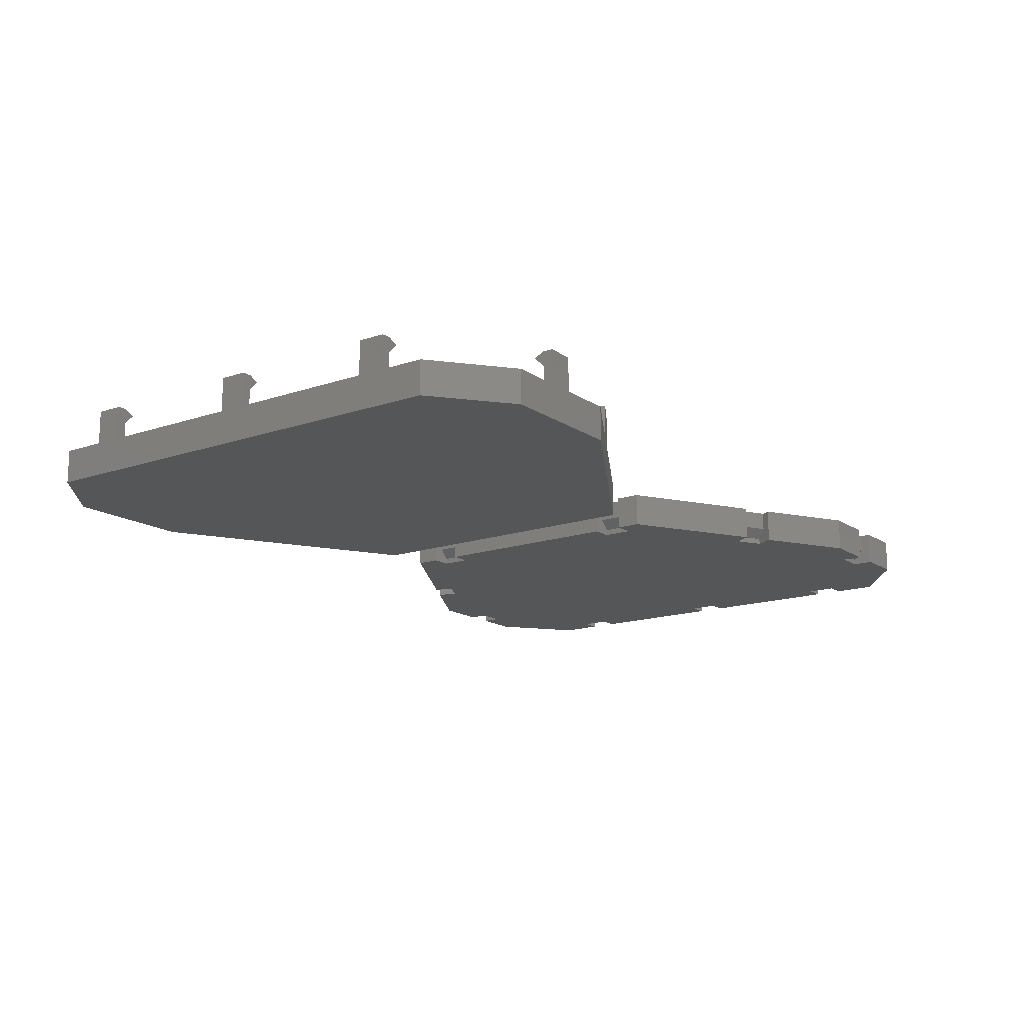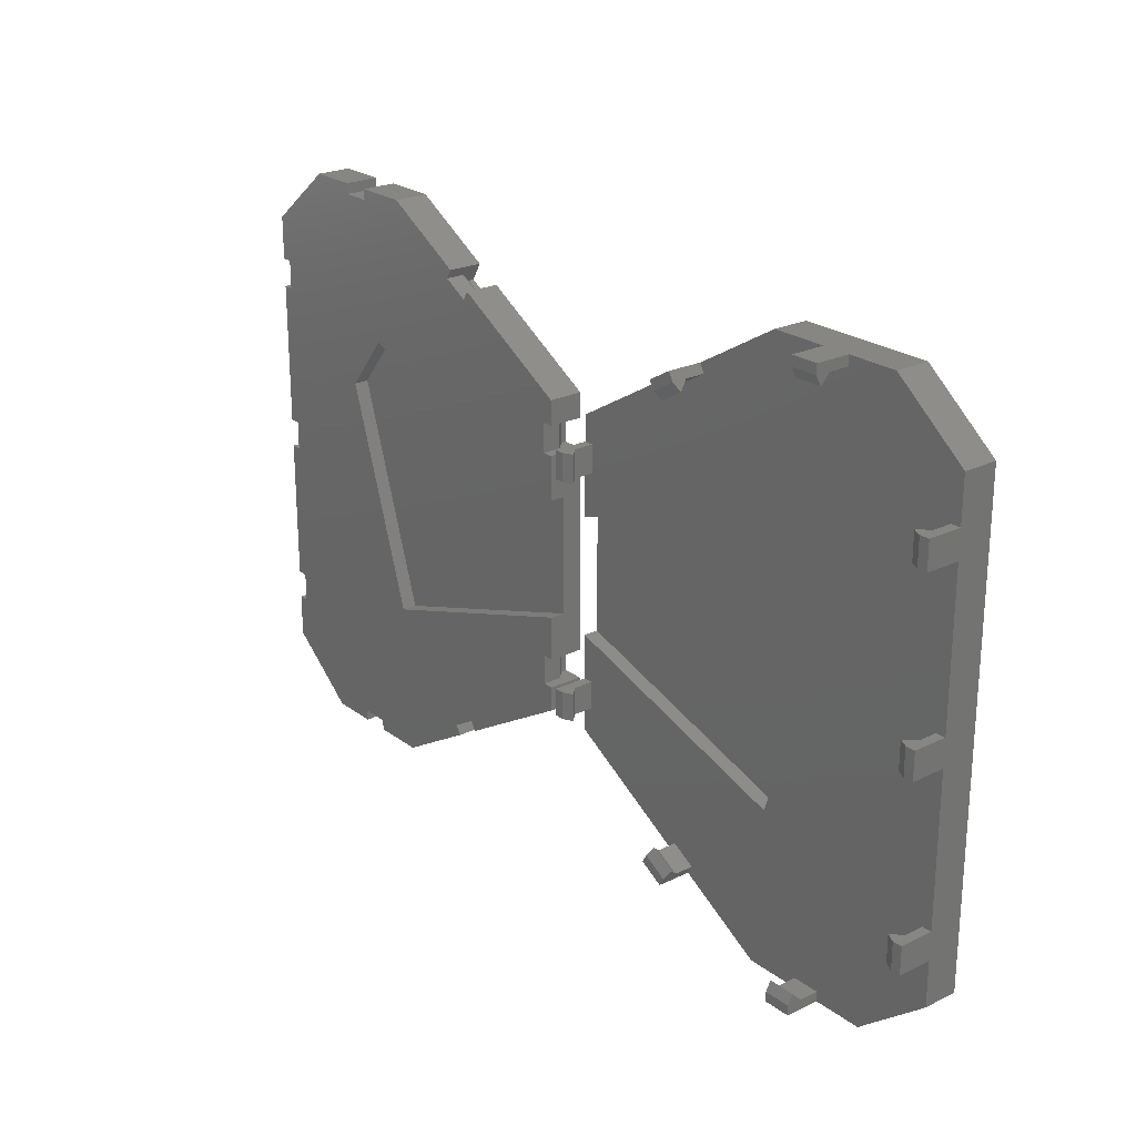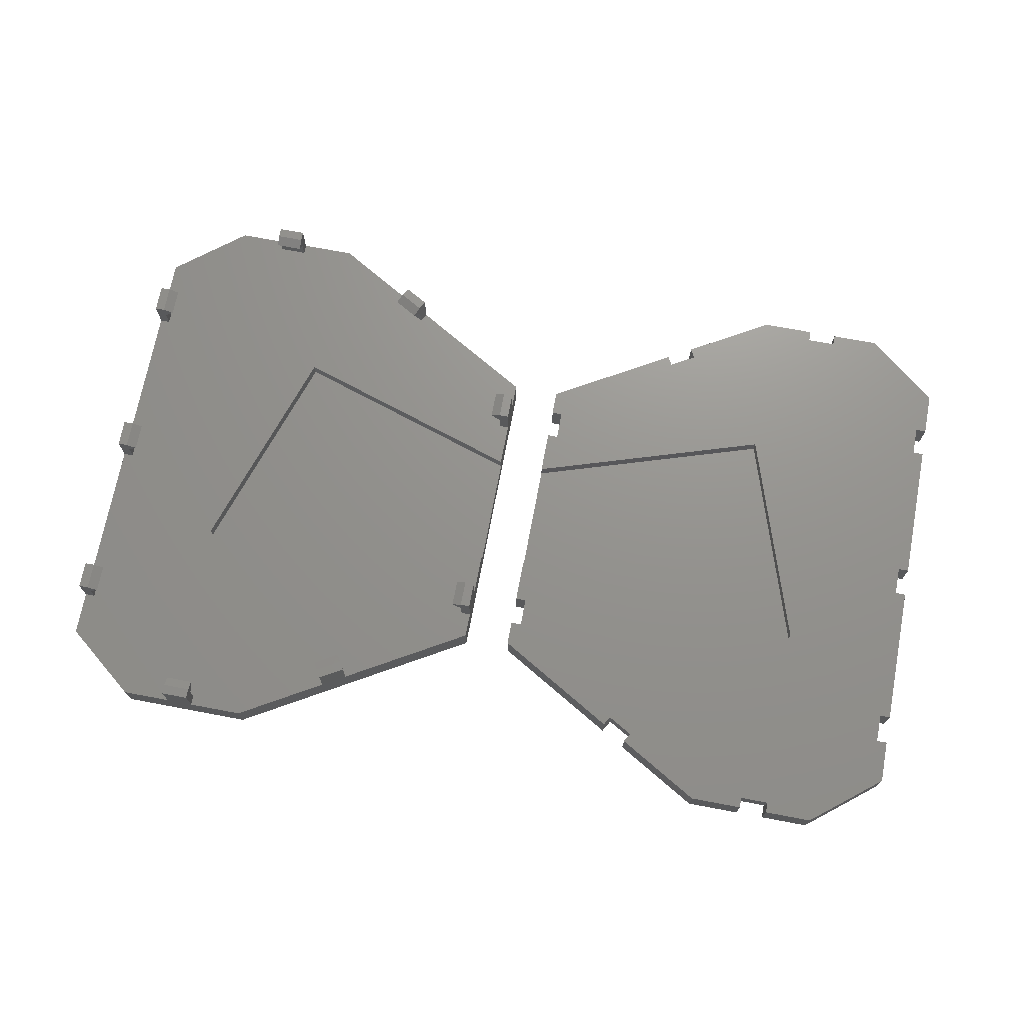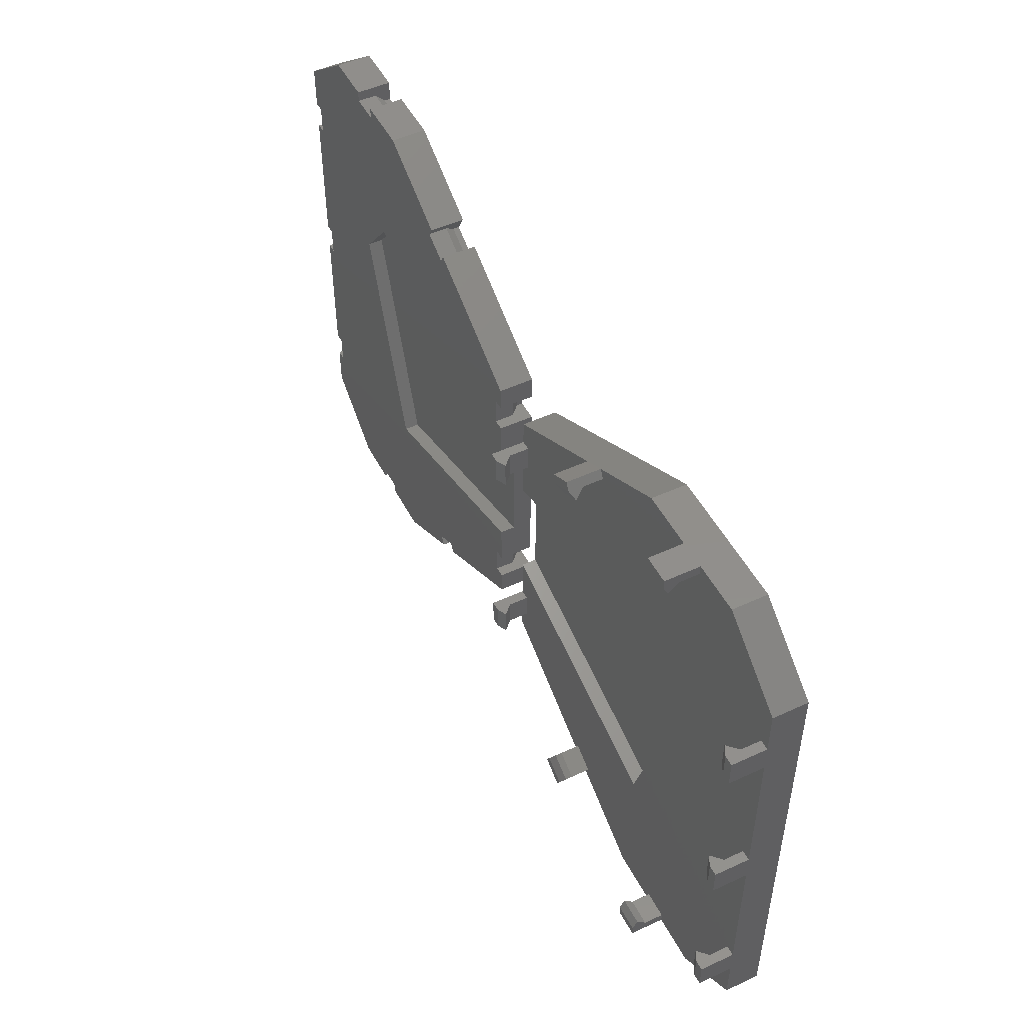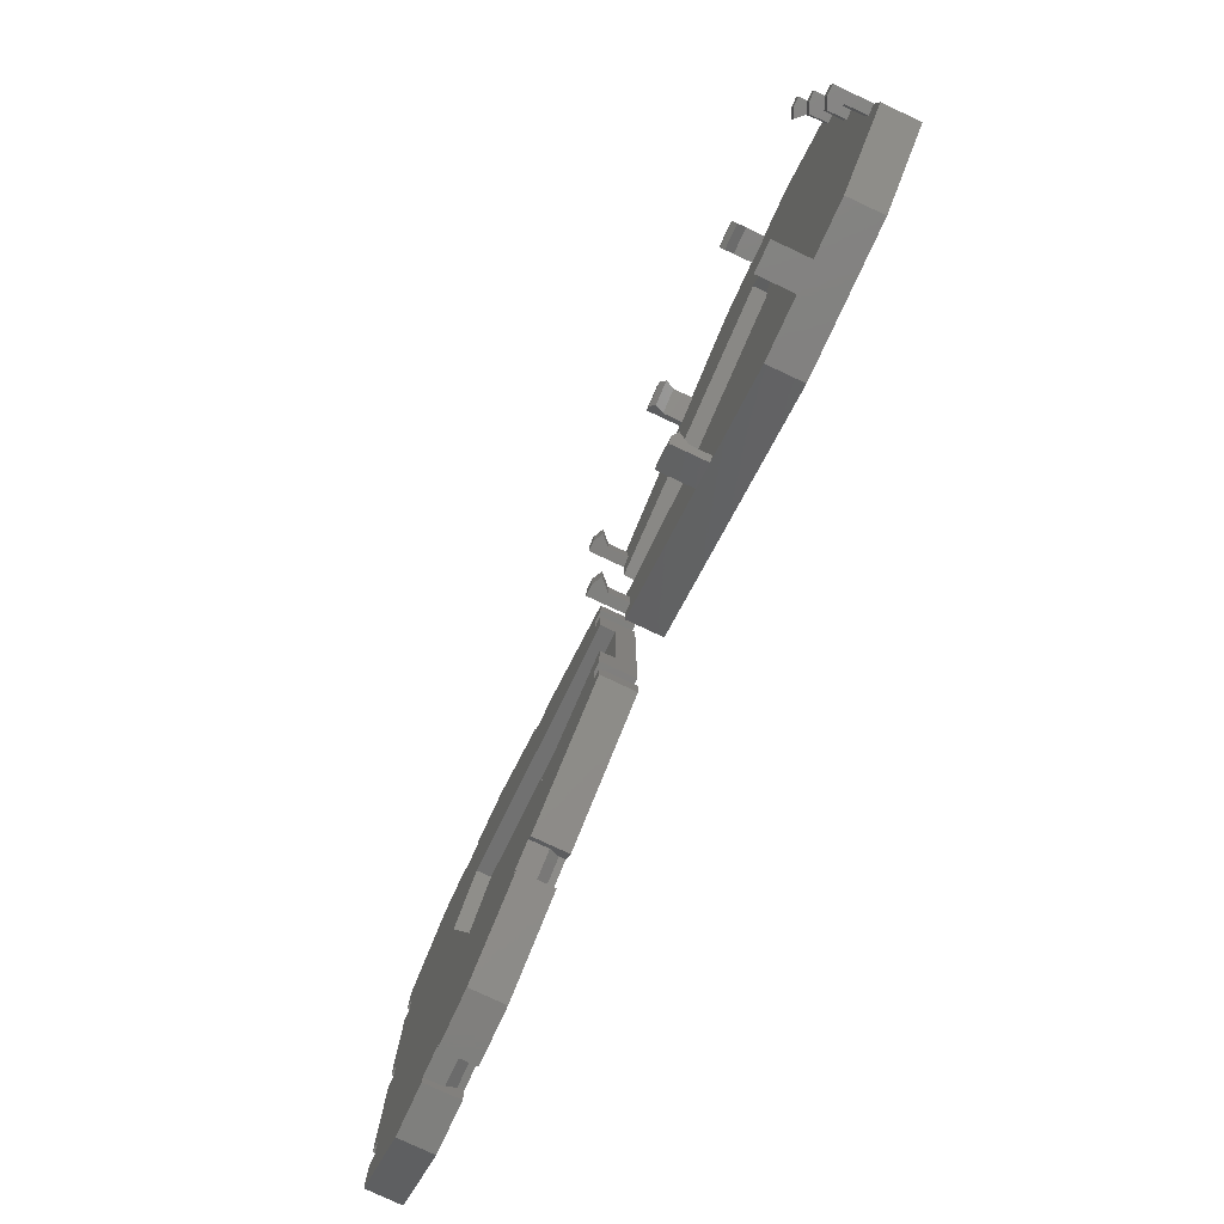
<metadata>
{"format":"stl","ext":"stl","renderer":"f3d","projection":"perspective","resolution":1024,"background":"white","views":[{"elev":-15.5,"azim":125.9,"up":"+Z"},{"elev":23.5,"azim":51.0,"up":"+Y"},{"elev":71.3,"azim":-169.3,"up":"+Z"},{"elev":50.0,"azim":63.1,"up":"+Y"},{"elev":-79.8,"azim":65.0,"up":"+Y"}]}
</metadata>
<code>
# stl→obj: 280 verts, 552 faces
v 40 30 0
v 34.9 30 3.5
v 40 30 3.5
v 32.1 30 3.5
v 26.5 30 0
v 26.5 30 3.5
v 32.1 30 7
v 34.9 30 7
v 47.5 24 0
v 47.5 24 3.5
v 26.5 -30 0
v 47.5 -24 0
v 40 -30 0
v 2.5 -16 0
v 2.5 16 0
v 47.5 -16.6 7
v 47.5 -19.4 7
v 47.5 -16.6 3.5
v 47.5 1.4 7
v 47.5 -1.4 7
v 47.5 1.4 3.5
v 47.5 19.4 7
v 47.5 16.6 7
v 47.5 19.4 3.5
v 47.5 16.6 3.5
v 47.5 -1.4 3.5
v 47.5 -19.4 3.5
v 47.5 -24 3.5
v 17.71 -24.88 3.5
v 15.3 -23.46 3.5
v 17.72 -24.88 3.5
v 15.29 -23.48 3.5
v 46.5 19.4 3.5
v 30.4 14.5 3.5
v 46.5 16.6 3.5
v 34.9 9 3.5
v 46.5 1.4 3.5
v 46.5 -1.4 3.5
v 27.4 -14 3.5
v 34.9 29 3.5
v 46.5 -16.6 3.5
v 46.5 -19.4 3.5
v 40 -30 3.5
v 34.9 -29 3.5
v 34.9 -30 3.5
v 15.79 22.61 3.5
v 2.5 16 3.5
v 3.5 13.4 3.5
v 2.5 13.4 3.5
v 17.72 24.88 3.5
v 18.21 24.01 3.5
v 32.1 29 3.5
v 15.3 23.46 3.5
v 3.5 10.6 3.5
v 2.5 6.03 3.5
v 2.5 10.6 3.5
v 32.1 -29 3.5
v 26.5 -30 3.5
v 32.1 -30 3.5
v 18.21 -24.01 3.5
v 15.79 -22.61 3.5
v 3.5 -13.4 3.5
v 3.5 -10.6 3.5
v 2.5 -6.032 3.5
v 2.5 -10.6 3.5
v 2.5 -16 3.5
v 2.5 -13.4 3.5
v 17.71 24.88 3.5
v 15.29 23.48 3.5
v 34.9 -30 7
v 32.1 -30 7
v 2.5 13.4 7
v 2.5 6.03 2
v 2.5 -6.032 2
v 2.5 -10.6 7
v 2.5 10.6 7
v 2.5 -13.4 7
v 27.4 -14 2
v 34.9 9 2
v 30.4 14.5 2
v 3.5 13.4 5.5
v 3.5 13.4 7
v 4.5 13.4 6.5
v 3.5 10.6 5.5
v 3.5 10.6 7
v 4.5 10.6 6.5
v 3.5 -10.6 5.5
v 3.5 -10.6 7
v 4.5 -10.6 6.5
v 3.5 -13.4 5.5
v 3.5 -13.4 7
v 4.5 -13.4 6.5
v 46.5 16.6 5.5
v 46.5 16.6 7
v 45.5 16.6 6.5
v 46.5 19.4 5.5
v 46.5 19.4 7
v 45.5 19.4 6.5
v 46.5 -1.4 5.5
v 46.5 -1.4 7
v 45.5 -1.4 6.5
v 46.5 1.4 5.5
v 46.5 1.4 7
v 45.5 1.4 6.5
v 46.5 -19.4 5.5
v 46.5 -19.4 7
v 45.5 -19.4 6.5
v 46.5 -16.6 5.5
v 46.5 -16.6 7
v 45.5 -16.6 6.5
v 34.9 29 7
v 34.9 28 6.5
v 34.9 29 5.5
v 32.1 29 5.5
v 32.1 29 7
v 32.1 28 6.5
v 32.1 -29 5.5
v 32.1 -29 7
v 32.1 -28 6.5
v 34.9 -29 7
v 34.9 -29 5.5
v 34.9 -28 6.5
v 18.21 24.01 7
v 18.71 23.15 6.5
v 18.21 24.01 5.5
v 17.71 24.88 7
v 15.79 22.61 5.5
v 15.29 23.48 7
v 15.79 22.61 7
v 16.29 21.75 6.5
v 15.79 -22.61 7
v 16.29 -21.75 6.5
v 15.79 -22.61 5.5
v 15.29 -23.48 7
v 17.71 -24.88 7
v 18.21 -24.01 5.5
v 18.21 -24.01 7
v 18.71 -23.15 6.5
v -26.5 30 0
v -32 30 3.5
v -26.5 30 3.5
v -32 30 0
v -35 30 0
v -40 30 3.5
v -35 30 3.5
v -40 30 0
v -47.5 24 3.5
v -47.5 24 0
v -26.5 -30 0
v -17.93 -24.7 0
v -17.8 -24.93 0
v -32 -27.9 0
v -18.85 -23.11 0
v -18.28 -24.1 0
v -2.5 -16 0
v -4.6 -13.5 0
v -2.5 -13.5 0
v -16.25 -21.61 0
v -4.6 -10.5 0
v -4.6 10.5 0
v -15.33 -23.2 0
v -15.21 -23.41 0
v -2.5 10.5 0
v -2.5 -10.5 0
v -4.6 13.5 0
v -2.5 16 0
v -2.5 13.5 0
v -15.33 23.2 0
v -15.68 -22.6 0
v -15.21 23.41 0
v -16.25 21.61 0
v -15.68 22.6 0
v -18.85 23.11 0
v -17.93 24.7 0
v -18.28 24.1 0
v -17.8 24.93 0
v -45.4 -1.5 0
v -32 -30 0
v -35 -27.9 0
v -32 27.9 0
v -47.5 1.5 0
v -45.4 16.5 0
v -45.4 1.5 0
v -47.5 16.5 0
v -47.5 -16.5 0
v -45.4 -16.5 0
v -47.5 -1.5 0
v -40 -30 0
v -35 -30 0
v -45.4 -19.5 0
v -47.5 -24 0
v -47.5 -19.5 0
v -35 27.9 0
v -45.4 19.5 0
v -47.5 19.5 0
v -47.5 19.5 3.5
v -47.5 -19.5 3.5
v -47.5 -24 3.5
v -47.5 16.5 3.5
v -47.5 1.5 3.5
v -47.5 -1.5 3.5
v -47.5 -16.5 3.5
v -17.8 24.93 3.5
v -18.35 23.98 3.5
v -2.5 16 3.5
v -3.6 13.5 3.5
v -2.5 13.5 3.5
v -15.75 22.48 3.5
v -15.21 23.41 3.5
v -3.6 10.5 3.5
v -2.5 6.03 3.5
v -2.5 10.5 3.5
v -30.4 14.5 3.5
v -32 28.9 3.5
v -35 28.9 3.5
v -46.4 19.5 3.5
v -46.4 -1.5 3.5
v -27.4 -14 3.5
v -34.9 9 3.5
v -46.4 -19.5 3.5
v -46.4 -16.5 3.5
v -46.4 16.5 3.5
v -2.5 -6.032 3.5
v -3.6 -10.5 3.5
v -2.5 -10.5 3.5
v -15.75 -22.48 3.5
v -3.6 -13.5 3.5
v -15.21 -23.41 3.5
v -18.35 -23.98 3.5
v -26.5 -30 3.5
v -32 -28.9 3.5
v -32 -30 3.5
v -2.5 -16 3.5
v -2.5 -13.5 3.5
v -17.8 -24.93 3.5
v -46.4 1.5 3.5
v -35 -28.9 3.5
v -40 -30 3.5
v -35 -30 3.5
v -2.5 -6.032 2
v -2.5 6.03 2
v -27.4 -14 2
v -34.9 9 2
v -30.4 14.5 2
v -3.6 -13.5 1.6
v -4.6 -13.5 0.6
v -3.6 -10.5 1.6
v -4.6 -10.5 0.6
v -3.6 10.5 1.6
v -4.6 10.5 0.6
v -3.6 13.5 1.6
v -4.6 13.5 0.6
v -46.4 -16.5 1.6
v -45.4 -16.5 0.6
v -46.4 -19.5 1.6
v -45.4 -19.5 0.6
v -46.4 1.5 1.6
v -45.4 1.5 0.6
v -46.4 -1.5 1.6
v -45.4 -1.5 0.6
v -46.4 19.5 1.6
v -45.4 19.5 0.6
v -46.4 16.5 1.6
v -45.4 16.5 0.6
v -35 -28.9 1.6
v -35 -27.9 0.6
v -32 -27.9 0.6
v -32 -28.9 1.6
v -32 28.9 1.6
v -32 27.9 0.6
v -35 28.9 1.6
v -35 27.9 0.6
v -18.35 -23.98 1.6
v -18.85 -23.11 0.6
v -15.75 -22.48 1.6
v -16.25 -21.61 0.6
v -15.75 22.48 1.6
v -16.25 21.61 0.6
v -18.35 23.98 1.6
v -18.85 23.11 0.6
f 1 2 3
f 2 1 4
f 5 4 1
f 4 5 6
f 2 7 8
f 7 2 4
f 9 3 10
f 3 9 1
f 11 12 13
f 12 11 9
f 5 9 11
f 9 5 1
f 14 5 11
f 5 14 15
f 16 17 18
f 19 20 21
f 22 23 24
f 24 9 10
f 25 24 23
f 25 9 24
f 21 9 25
f 26 21 20
f 26 9 21
f 12 26 18
f 27 18 17
f 12 18 27
f 12 27 28
f 26 12 9
f 29 30 31
f 30 29 32
f 10 33 24
f 34 35 33
f 35 36 37
f 37 36 38
f 39 38 36
f 40 33 3
f 3 33 10
f 35 21 25
f 21 35 37
f 38 18 26
f 18 38 41
f 42 28 27
f 42 43 28
f 38 39 41
f 40 3 2
f 33 40 34
f 41 39 42
f 44 42 39
f 43 44 45
f 46 47 48
f 48 47 49
f 6 50 51
f 6 52 4
f 52 6 34
f 51 34 6
f 46 34 51
f 47 46 53
f 54 46 48
f 46 54 34
f 54 55 34
f 55 54 56
f 42 44 43
f 44 39 57
f 58 57 39
f 57 58 59
f 39 60 58
f 39 61 60
f 62 61 63
f 39 63 61
f 64 63 39
f 63 64 65
f 34 40 52
f 35 34 36
f 58 60 31
f 66 61 62
f 66 62 67
f 61 66 30
f 53 68 50
f 68 53 69
f 13 28 43
f 28 13 12
f 11 59 58
f 13 59 11
f 59 13 45
f 45 13 43
f 59 70 71
f 70 59 45
f 14 30 66
f 11 30 14
f 30 11 31
f 31 11 58
f 15 49 47
f 49 56 72
f 15 56 49
f 15 73 56
f 15 74 73
f 74 65 64
f 65 67 75
f 14 65 74
f 14 74 15
f 65 14 67
f 67 14 66
f 72 56 76
f 56 73 55
f 75 67 77
f 5 50 6
f 50 5 53
f 15 53 5
f 53 15 47
f 78 64 39
f 64 78 74
f 78 36 79
f 36 78 39
f 79 34 80
f 34 79 36
f 73 34 55
f 34 73 80
f 80 78 79
f 73 78 80
f 78 73 74
f 81 82 83
f 82 81 72
f 49 81 48
f 81 49 72
f 84 85 76
f 85 84 86
f 56 84 76
f 84 56 54
f 84 48 81
f 48 84 54
f 86 81 83
f 81 86 84
f 82 86 83
f 86 82 85
f 72 85 82
f 85 72 76
f 87 88 89
f 88 87 75
f 65 87 63
f 87 65 75
f 90 91 77
f 91 90 92
f 67 90 77
f 90 67 62
f 90 63 87
f 63 90 62
f 92 87 89
f 87 92 90
f 88 92 89
f 92 88 91
f 75 91 88
f 91 75 77
f 93 94 95
f 94 93 23
f 25 93 35
f 93 25 23
f 96 97 22
f 97 96 98
f 24 96 22
f 96 24 33
f 35 96 33
f 96 35 93
f 93 98 96
f 98 93 95
f 98 94 97
f 94 98 95
f 97 23 22
f 23 97 94
f 99 100 101
f 100 99 20
f 26 99 38
f 99 26 20
f 102 103 19
f 103 102 104
f 21 102 19
f 102 21 37
f 38 102 37
f 102 38 99
f 99 104 102
f 104 99 101
f 104 100 103
f 100 104 101
f 103 20 19
f 20 103 100
f 105 106 107
f 106 105 17
f 27 105 42
f 105 27 17
f 108 109 16
f 109 108 110
f 18 108 16
f 108 18 41
f 42 108 41
f 108 42 105
f 105 110 108
f 110 105 107
f 110 106 109
f 106 110 107
f 109 17 16
f 17 109 106
f 111 112 113
f 113 8 111
f 8 113 2
f 2 113 40
f 114 4 52
f 4 114 7
f 114 115 7
f 115 114 116
f 52 113 114
f 113 52 40
f 114 112 116
f 112 114 113
f 115 112 111
f 112 115 116
f 7 111 8
f 111 7 115
f 59 117 57
f 71 117 59
f 117 71 118
f 119 117 118
f 120 121 122
f 70 121 120
f 45 121 70
f 121 45 44
f 44 117 121
f 117 44 57
f 121 119 122
f 119 121 117
f 119 120 122
f 120 119 118
f 118 70 120
f 70 118 71
f 123 124 125
f 125 68 126
f 125 126 123
f 68 125 50
f 50 125 51
f 127 69 53
f 127 53 46
f 69 127 128
f 128 127 129
f 130 129 127
f 46 125 127
f 125 46 51
f 130 125 124
f 125 130 127
f 123 130 124
f 130 123 129
f 126 129 123
f 129 126 128
f 68 128 126
f 128 68 69
f 131 132 133
f 30 133 61
f 32 133 30
f 133 32 134
f 133 134 131
f 135 136 137
f 136 31 60
f 29 136 135
f 136 29 31
f 138 137 136
f 60 133 136
f 133 60 61
f 136 132 138
f 132 136 133
f 132 137 138
f 137 132 131
f 131 135 137
f 135 131 134
f 32 135 134
f 135 32 29
f 139 140 141
f 140 139 142
f 143 144 145
f 144 143 146
f 146 147 144
f 147 146 148
f 149 150 151
f 152 153 149
f 154 149 153
f 150 149 154
f 155 156 157
f 158 159 156
f 159 158 160
f 155 161 156
f 161 155 162
f 159 163 164
f 163 159 160
f 165 166 167
f 168 166 165
f 169 156 161
f 158 156 169
f 166 168 170
f 171 160 158
f 165 172 168
f 160 171 165
f 165 171 172
f 153 171 158
f 171 153 173
f 139 174 175
f 174 139 176
f 173 139 175
f 153 152 177
f 152 149 178
f 177 152 179
f 173 180 139
f 139 180 142
f 181 182 183
f 182 181 184
f 185 177 186
f 177 185 187
f 188 179 189
f 183 173 177
f 179 188 190
f 182 173 183
f 179 190 186
f 191 190 188
f 190 191 192
f 153 177 173
f 173 193 180
f 179 186 177
f 173 182 193
f 194 193 182
f 146 193 194
f 193 146 143
f 148 194 195
f 194 148 146
f 195 147 148
f 147 195 196
f 191 197 192
f 197 191 198
f 181 199 184
f 199 181 200
f 185 201 187
f 201 185 202
f 203 141 204
f 205 206 207
f 205 208 206
f 208 205 209
f 210 211 212
f 206 208 210
f 213 210 208
f 213 208 204
f 213 204 141
f 210 213 211
f 214 141 140
f 141 214 213
f 215 213 214
f 216 213 215
f 217 218 219
f 220 218 221
f 222 213 216
f 223 224 225
f 226 227 224
f 218 224 223
f 227 226 228
f 224 218 226
f 226 218 229
f 229 218 230
f 231 230 218
f 230 231 232
f 227 233 234
f 233 227 228
f 235 229 230
f 201 221 217
f 221 201 202
f 199 236 222
f 236 199 200
f 144 215 145
f 217 219 236
f 215 144 216
f 218 217 221
f 213 222 219
f 147 216 144
f 216 147 196
f 219 222 236
f 218 237 231
f 218 220 237
f 238 237 220
f 237 238 239
f 198 220 197
f 220 198 238
f 191 238 198
f 238 191 188
f 178 230 232
f 230 178 149
f 188 239 238
f 239 188 189
f 149 235 230
f 235 149 151
f 162 233 228
f 233 162 155
f 233 157 234
f 157 233 155
f 207 166 205
f 166 207 167
f 223 225 240
f 241 212 211
f 212 241 163
f 240 163 241
f 240 164 163
f 164 240 225
f 176 141 203
f 141 176 139
f 166 209 205
f 209 166 170
f 240 218 223
f 218 240 242
f 218 243 219
f 243 218 242
f 219 244 213
f 244 219 243
f 244 211 213
f 211 244 241
f 241 242 240
f 244 242 241
f 242 244 243
f 234 245 227
f 157 245 234
f 157 246 245
f 246 157 156
f 247 225 224
f 164 248 159
f 247 164 225
f 248 164 247
f 227 247 224
f 247 227 245
f 245 248 247
f 248 245 246
f 246 159 248
f 159 246 156
f 212 249 210
f 163 249 212
f 163 250 249
f 250 163 160
f 251 207 206
f 167 252 165
f 251 167 207
f 252 167 251
f 210 251 206
f 251 210 249
f 249 252 251
f 252 249 250
f 250 165 252
f 165 250 160
f 202 253 221
f 185 253 202
f 185 254 253
f 254 185 186
f 255 197 220
f 192 256 190
f 255 192 197
f 256 192 255
f 255 221 253
f 221 255 220
f 256 253 254
f 253 256 255
f 190 254 186
f 254 190 256
f 200 257 236
f 181 257 200
f 181 258 257
f 258 181 183
f 259 201 217
f 187 260 177
f 259 187 201
f 260 187 259
f 259 236 257
f 236 259 217
f 260 257 258
f 257 260 259
f 177 258 183
f 258 177 260
f 196 261 216
f 195 261 196
f 195 262 261
f 262 195 194
f 263 199 222
f 184 264 182
f 263 184 199
f 264 184 263
f 263 216 261
f 216 263 222
f 264 261 262
f 261 264 263
f 182 262 194
f 262 182 264
f 237 239 265
f 189 266 265
f 266 189 179
f 189 265 239
f 178 267 152
f 267 178 268
f 232 268 178
f 268 232 231
f 265 231 237
f 231 265 268
f 266 268 265
f 268 266 267
f 179 267 266
f 267 179 152
f 142 269 140
f 270 142 180
f 142 270 269
f 140 269 214
f 271 145 215
f 145 271 143
f 272 143 271
f 143 272 193
f 269 215 214
f 215 269 271
f 270 271 269
f 271 270 272
f 180 272 270
f 272 180 193
f 273 154 274
f 154 273 150
f 235 273 229
f 151 273 235
f 273 151 150
f 274 154 153
f 162 275 161
f 275 162 228
f 275 228 226
f 169 275 276
f 275 169 161
f 169 276 158
f 273 226 229
f 226 273 275
f 273 276 275
f 276 273 274
f 153 276 274
f 276 153 158
f 172 277 168
f 277 172 278
f 277 170 168
f 170 277 209
f 209 277 208
f 278 172 171
f 279 176 203
f 279 203 204
f 176 279 174
f 279 175 174
f 175 279 280
f 175 280 173
f 277 204 208
f 204 277 279
f 278 279 277
f 279 278 280
f 171 280 278
f 280 171 173

</code>
